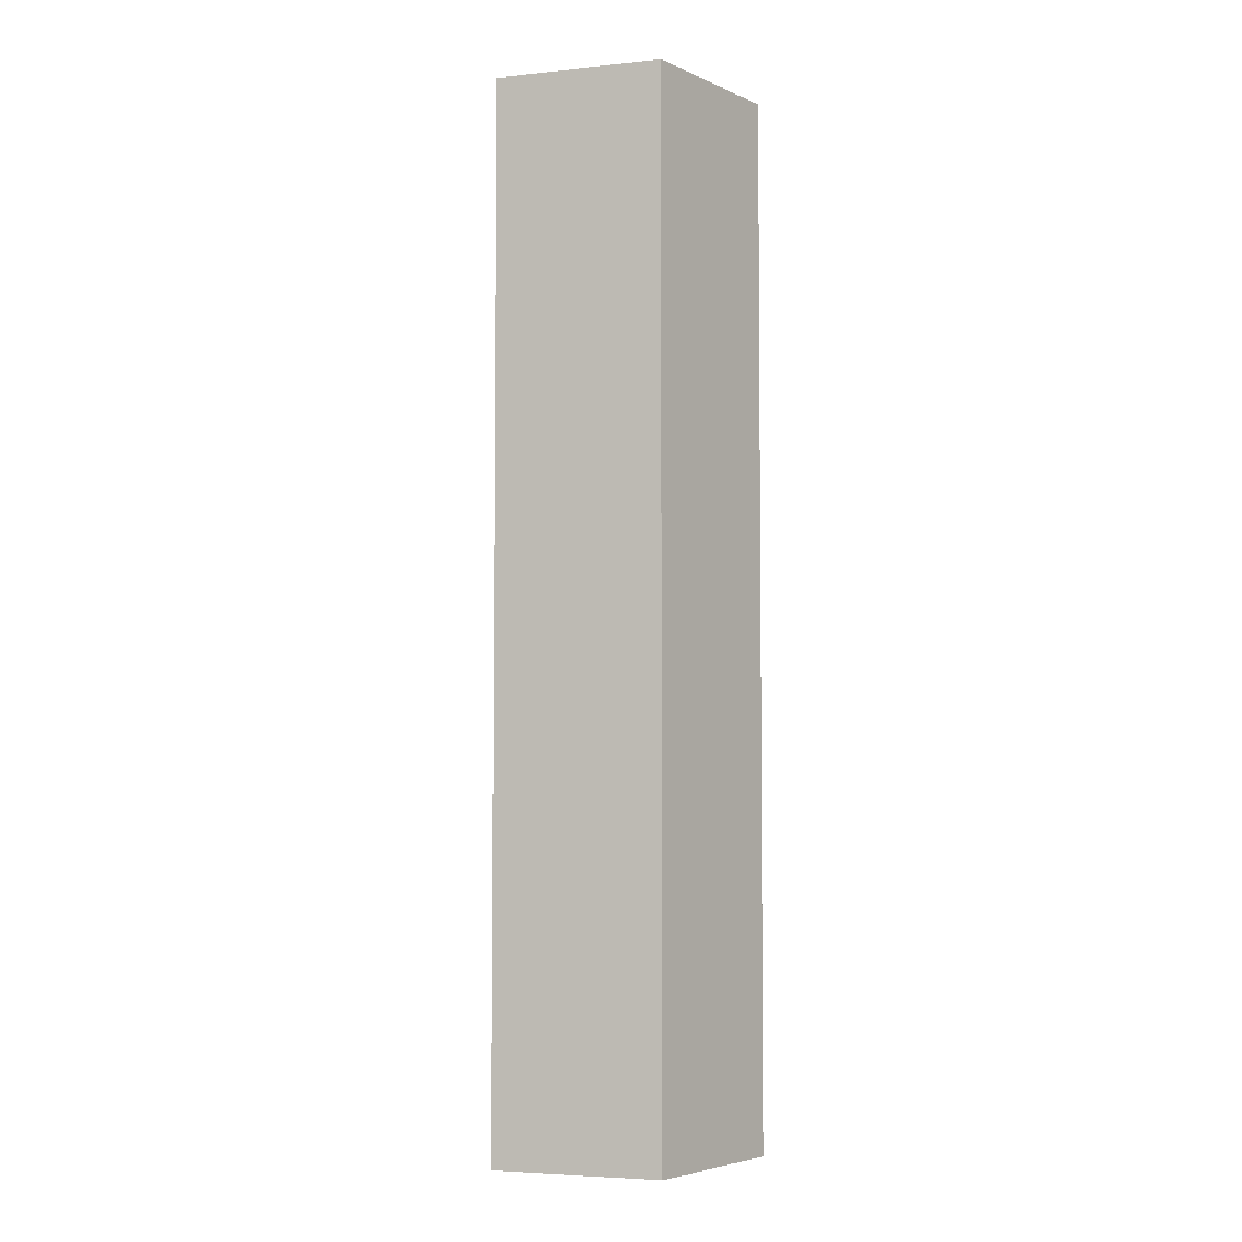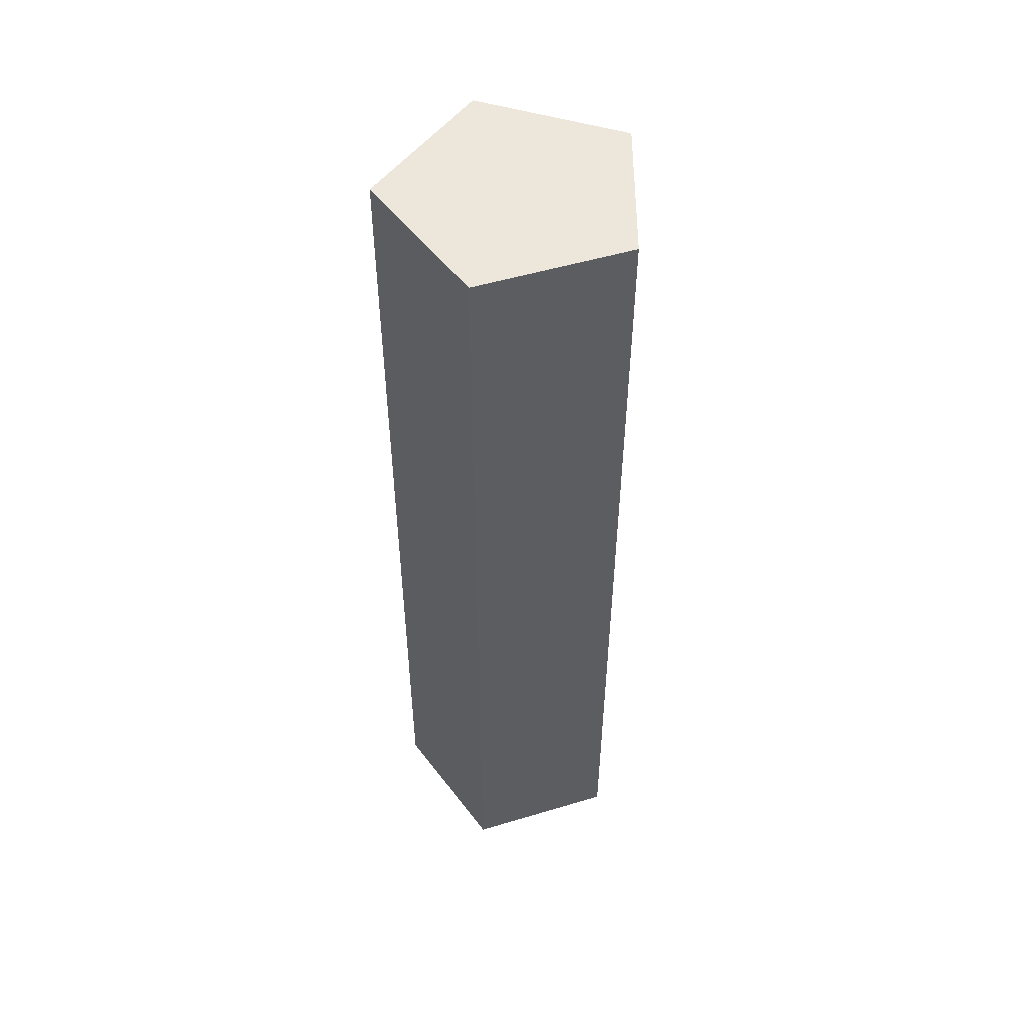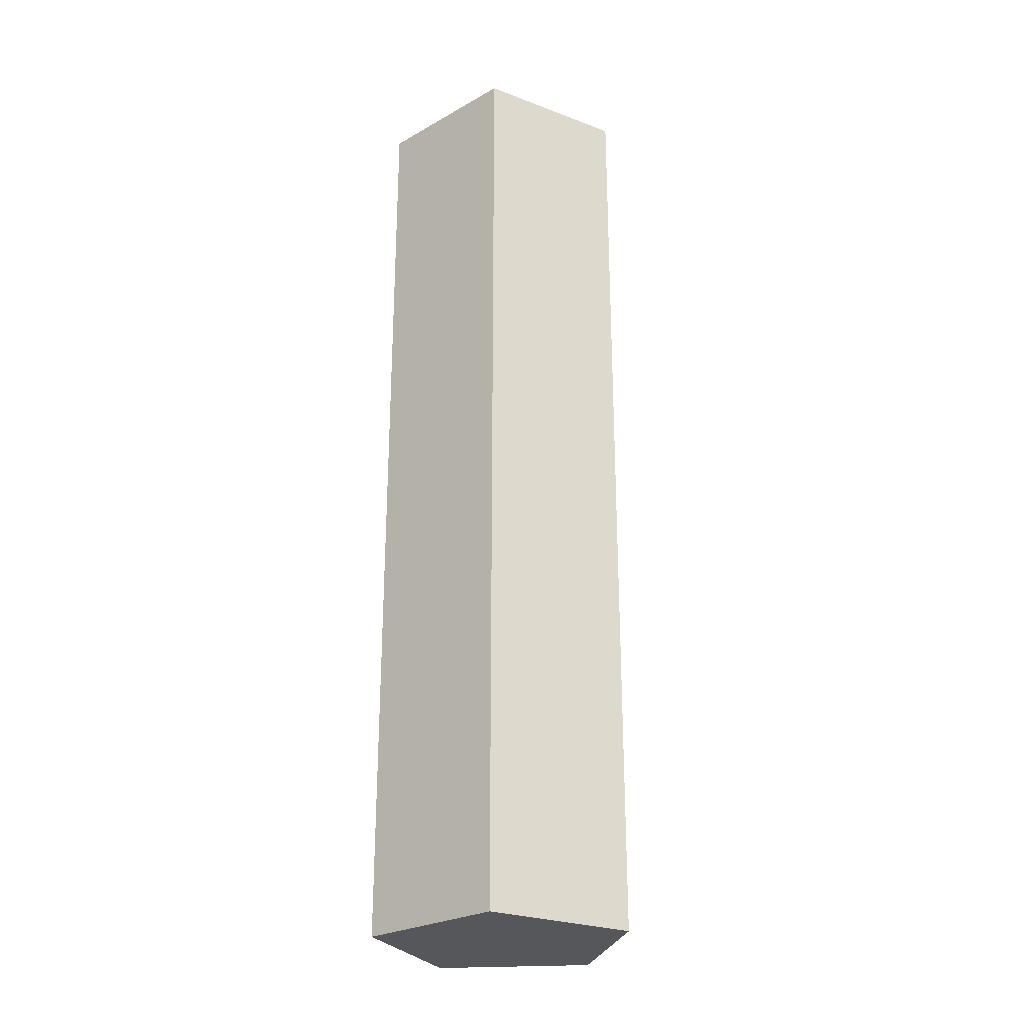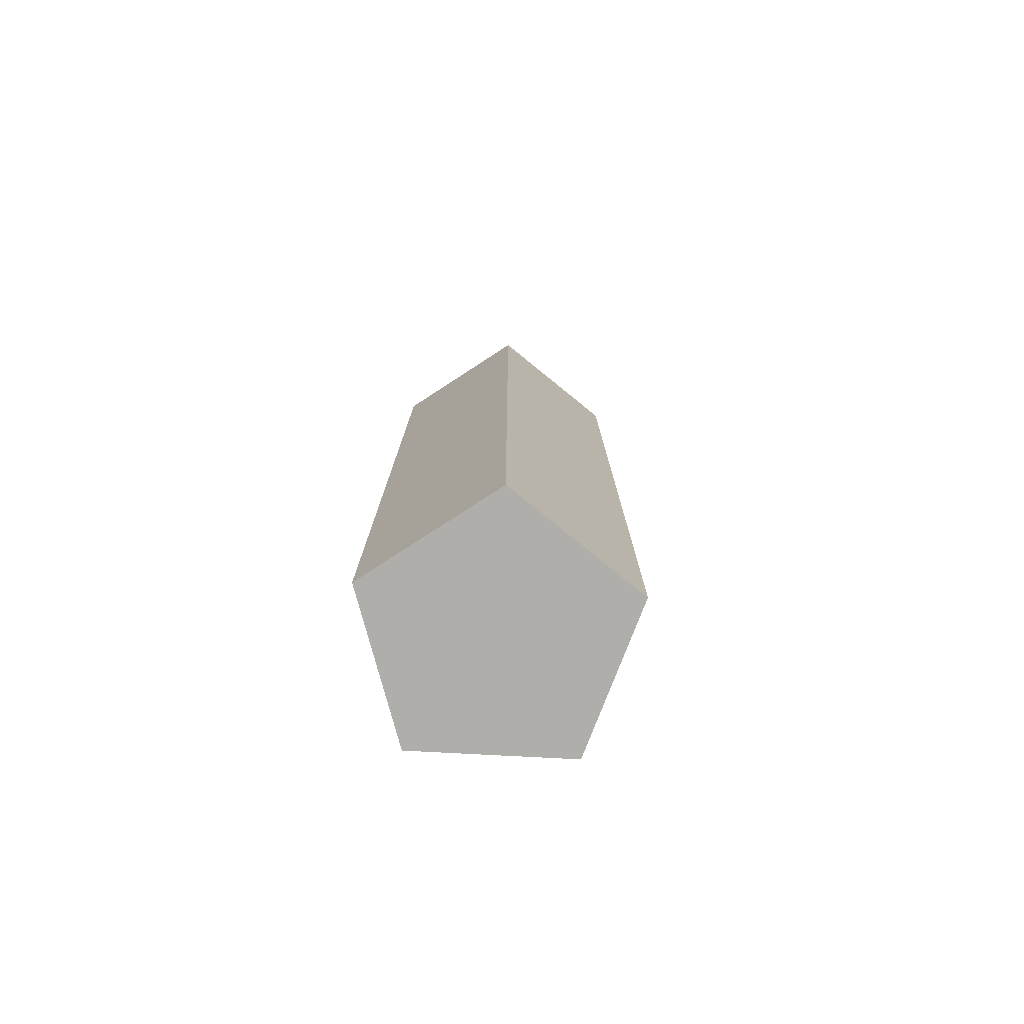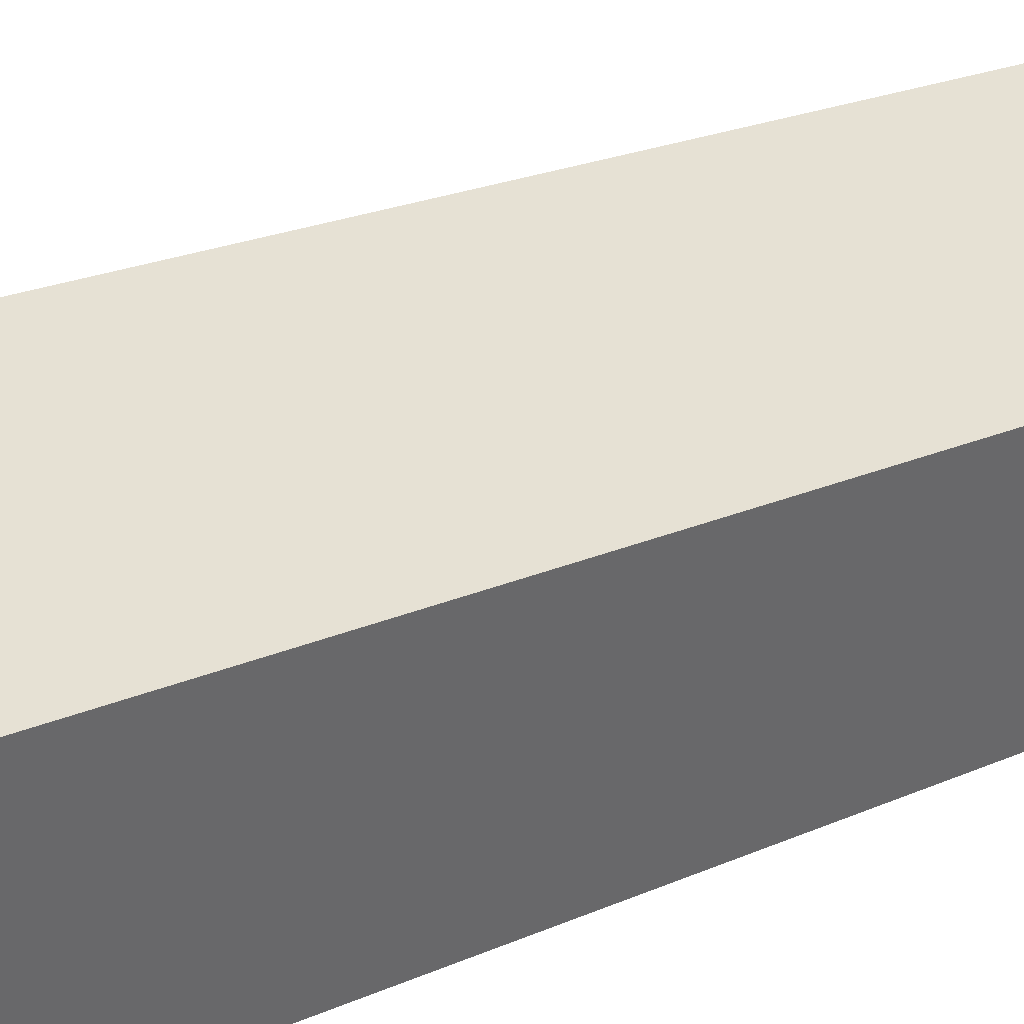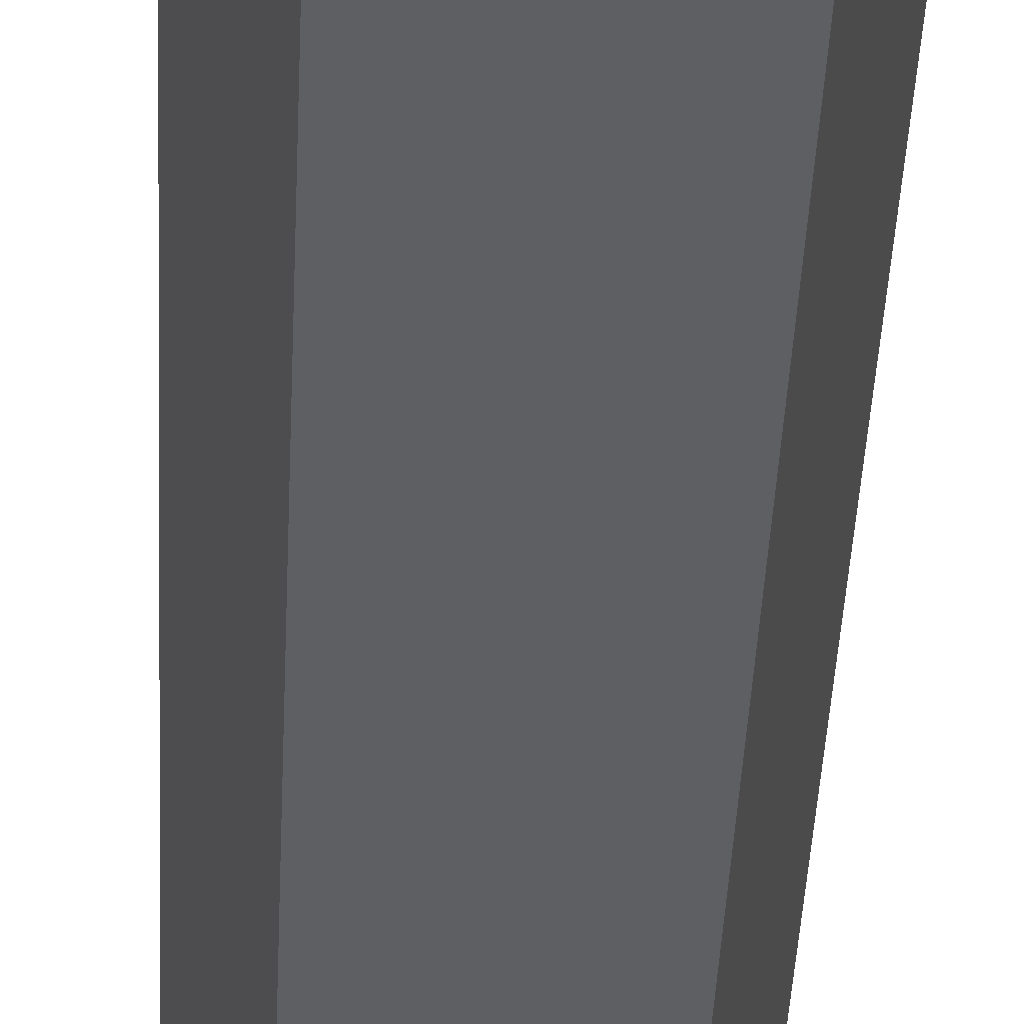
<metadata>
{"format":"obj","ext":"obj","renderer":"f3d","projection":"perspective","resolution":1024,"background":"white","views":[{"elev":-4.7,"azim":-161.2,"up":"+Y"},{"elev":51.6,"azim":162.0,"up":"+Y"},{"elev":-26.4,"azim":-138.6,"up":"+Y"},{"elev":-77.7,"azim":-75.0,"up":"+Y"},{"elev":15.4,"azim":-137.6,"up":"+Z"},{"elev":-41.9,"azim":177.4,"up":"+Z"}]}
</metadata>
<code>
o Circle_Circle.001
v 0 0 1
v 0.9511 0 0.309
v 0.5878 0 -0.809
v -0.5878 0 -0.809
v -0.9511 0 0.309
v 0 1.052 1
v 0.9511 1.052 0.309
v 0.5878 1.052 -0.809
v -0.5878 1.052 -0.809
v -0.9511 1.052 0.309
v 0 1.052 1
v 0.9511 1.052 0.309
v 0.5878 1.052 -0.809
v -0.5878 1.052 -0.809
v -0.9511 1.052 0.309
v 0 1.862 1
v 0.9511 1.862 0.309
v 0.5878 1.862 -0.809
v -0.5878 1.862 -0.809
v -0.9511 1.862 0.309
v 0 2.987 1
v 0.9511 2.987 0.309
v 0.5878 2.987 -0.809
v -0.5878 2.987 -0.809
v -0.9511 2.987 0.309
v 0 3.96 1
v 0.9511 3.96 0.309
v 0.5878 3.96 -0.809
v -0.5878 3.96 -0.809
v -0.9511 3.96 0.309
v 0 4.674 1
v 0.9511 4.674 0.309
v 0.5878 4.674 -0.809
v -0.5878 4.674 -0.809
v -0.9511 4.674 0.309
v 0 5.171 1
v 0.9511 5.171 0.309
v 0.5878 5.171 -0.809
v -0.5878 5.171 -0.809
v -0.9511 5.171 0.309
v 0 6.124 1
v 0.9511 6.124 0.309
v 0.5878 6.124 -0.809
v -0.5878 6.124 -0.809
v -0.9511 6.124 0.309
v 0 6.63 1
v 0.9511 6.63 0.309
v 0.5878 6.63 -0.809
v -0.5878 6.63 -0.809
v -0.9511 6.63 0.309
v 1e-06 7.312 1
v 0.9511 7.312 0.309
v 0.5878 7.312 -0.809
v -0.5878 7.312 -0.809
v -0.9511 7.312 0.309
f 1 5 4 3 2
f 10 6 11 15
f 5 1 6 10
f 3 4 9 8
f 1 2 7 6
f 4 5 10 9
f 2 3 8 7
f 11 12 17 16
f 8 9 14 13
f 6 7 12 11
f 9 10 15 14
f 7 8 13 12
f 17 18 23 22
f 14 15 20 19
f 12 13 18 17
f 15 11 16 20
f 13 14 19 18
f 23 24 29 28
f 20 16 21 25
f 18 19 24 23
f 16 17 22 21
f 19 20 25 24
f 29 30 35 34
f 21 22 27 26
f 24 25 30 29
f 22 23 28 27
f 25 21 26 30
f 35 31 36 40
f 27 28 33 32
f 30 26 31 35
f 28 29 34 33
f 26 27 32 31
f 39 40 45 44
f 33 34 39 38
f 31 32 37 36
f 34 35 40 39
f 32 33 38 37
f 45 41 46 50
f 37 38 43 42
f 40 36 41 45
f 38 39 44 43
f 36 37 42 41
f 49 50 55 54
f 43 44 49 48
f 41 42 47 46
f 44 45 50 49
f 42 43 48 47
f 51 52 53 54 55
f 47 48 53 52
f 50 46 51 55
f 48 49 54 53
f 46 47 52 51

</code>
